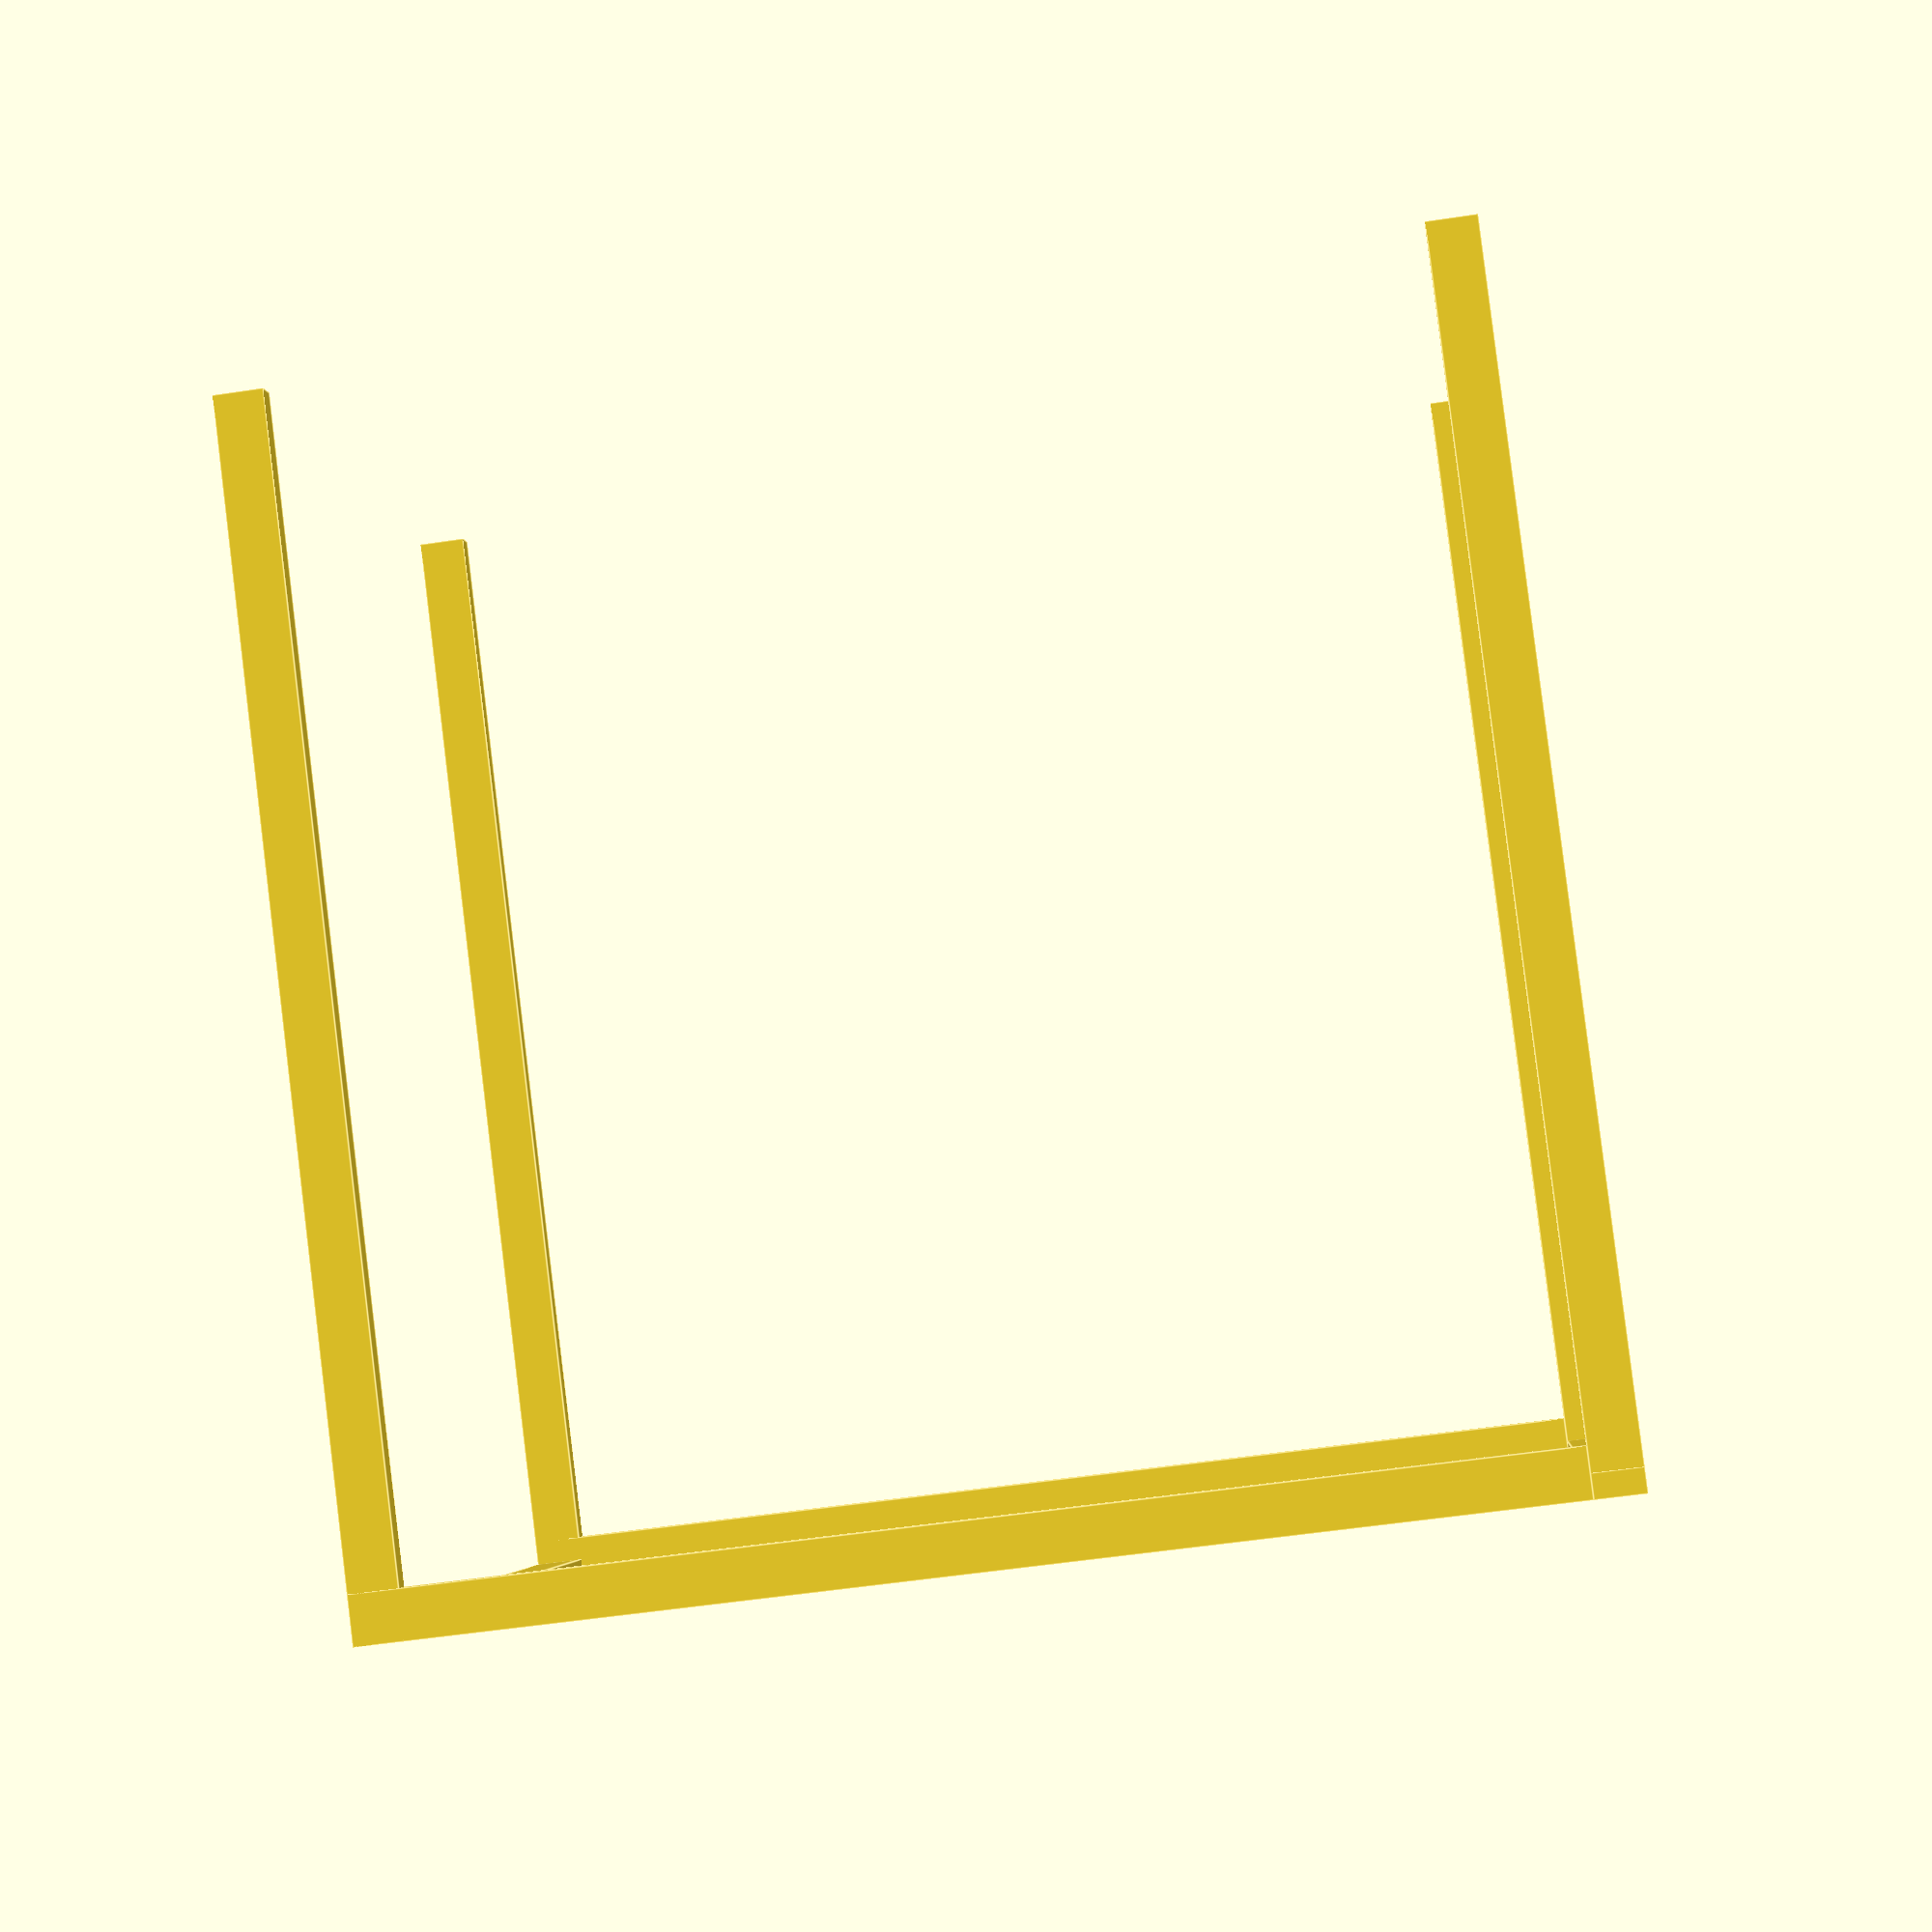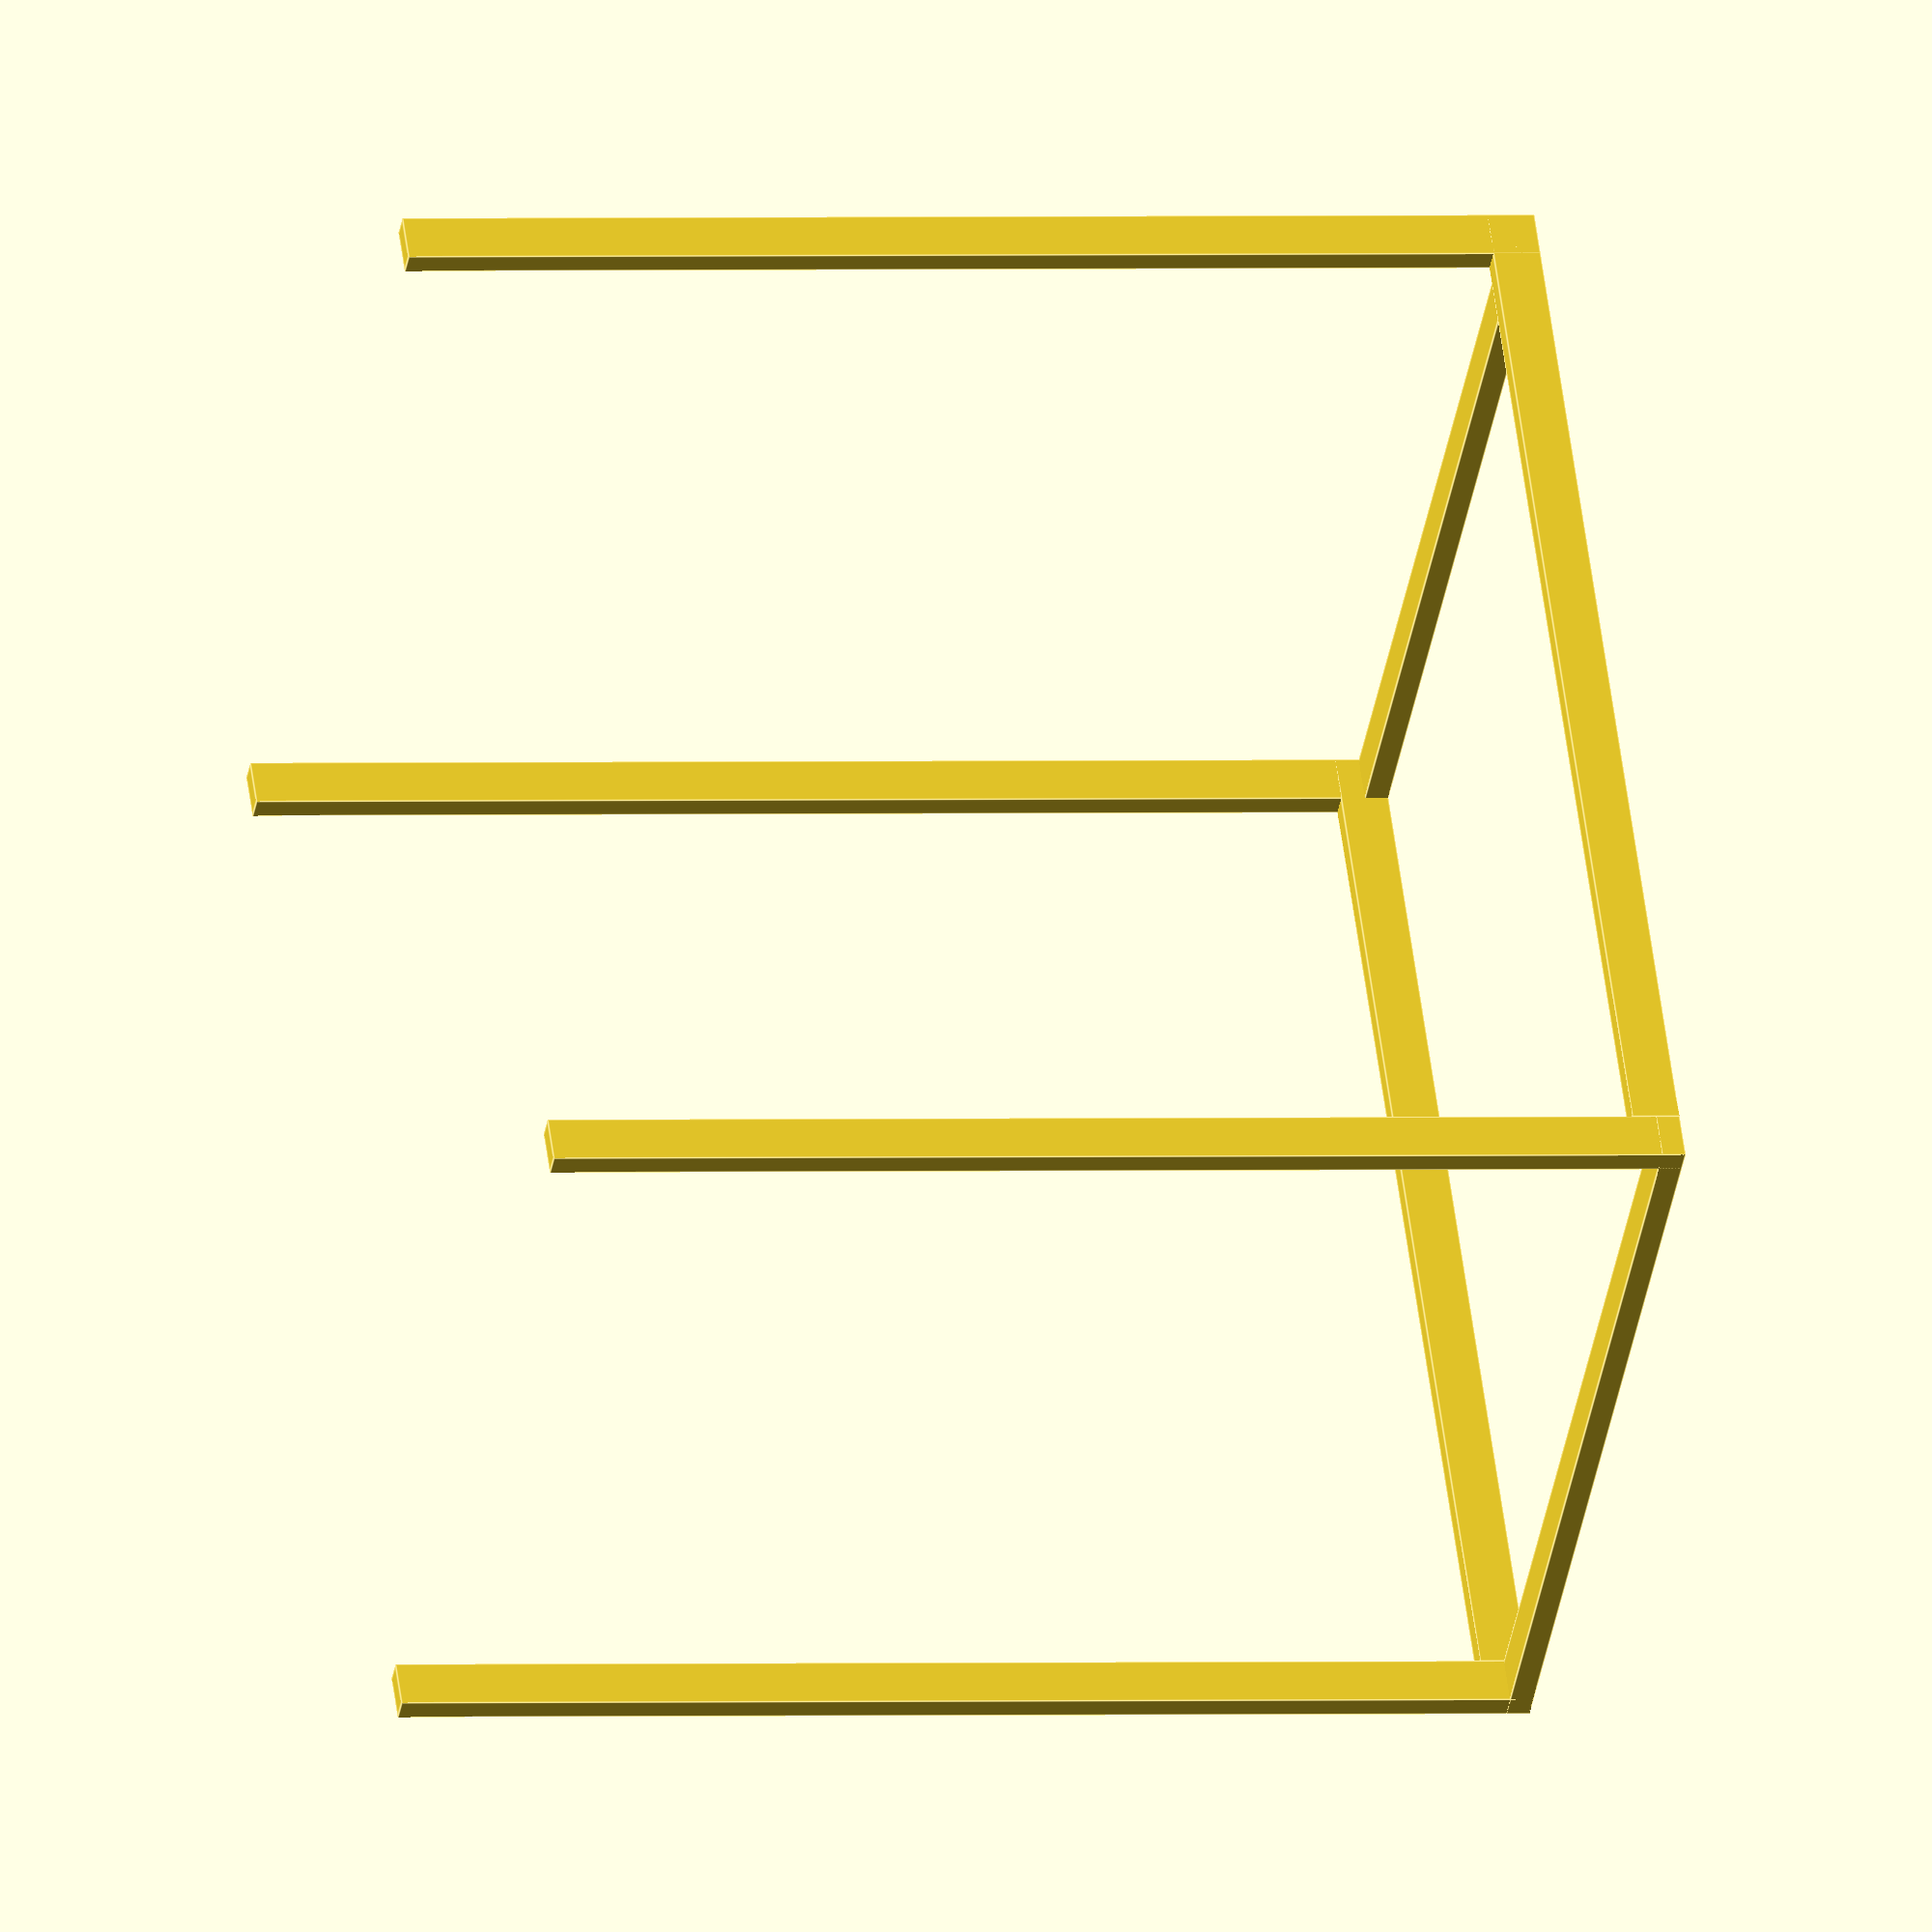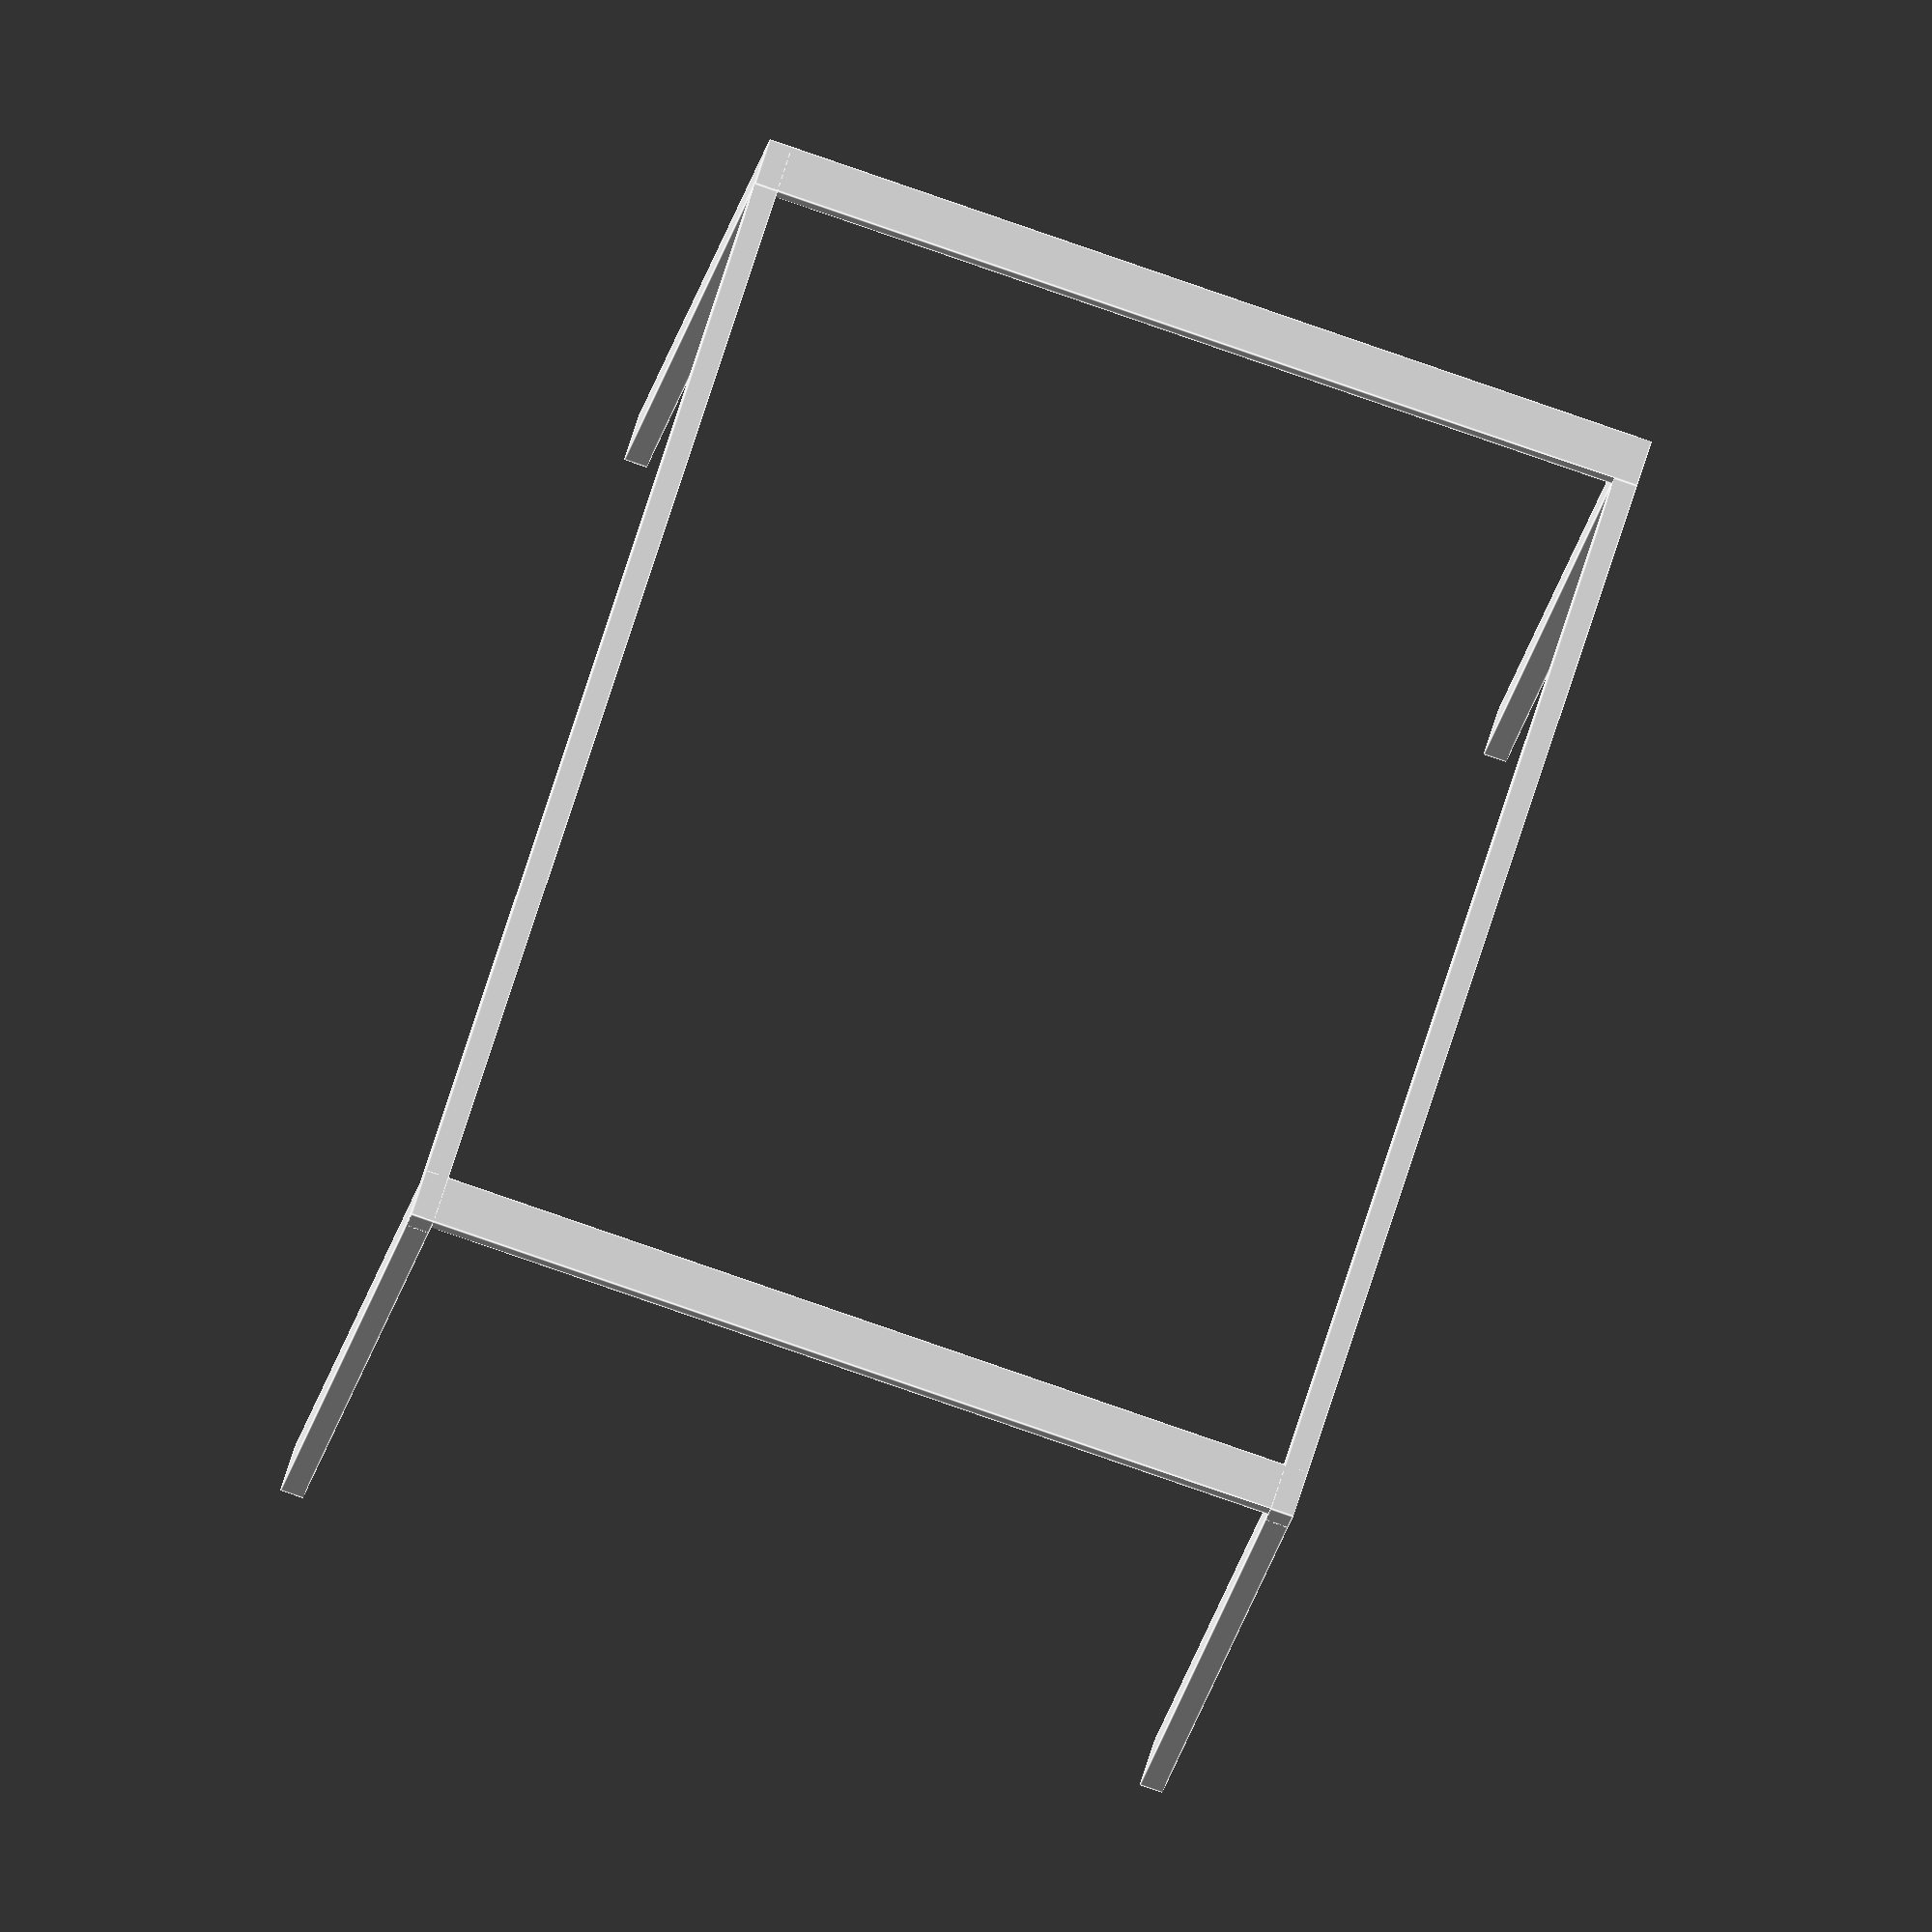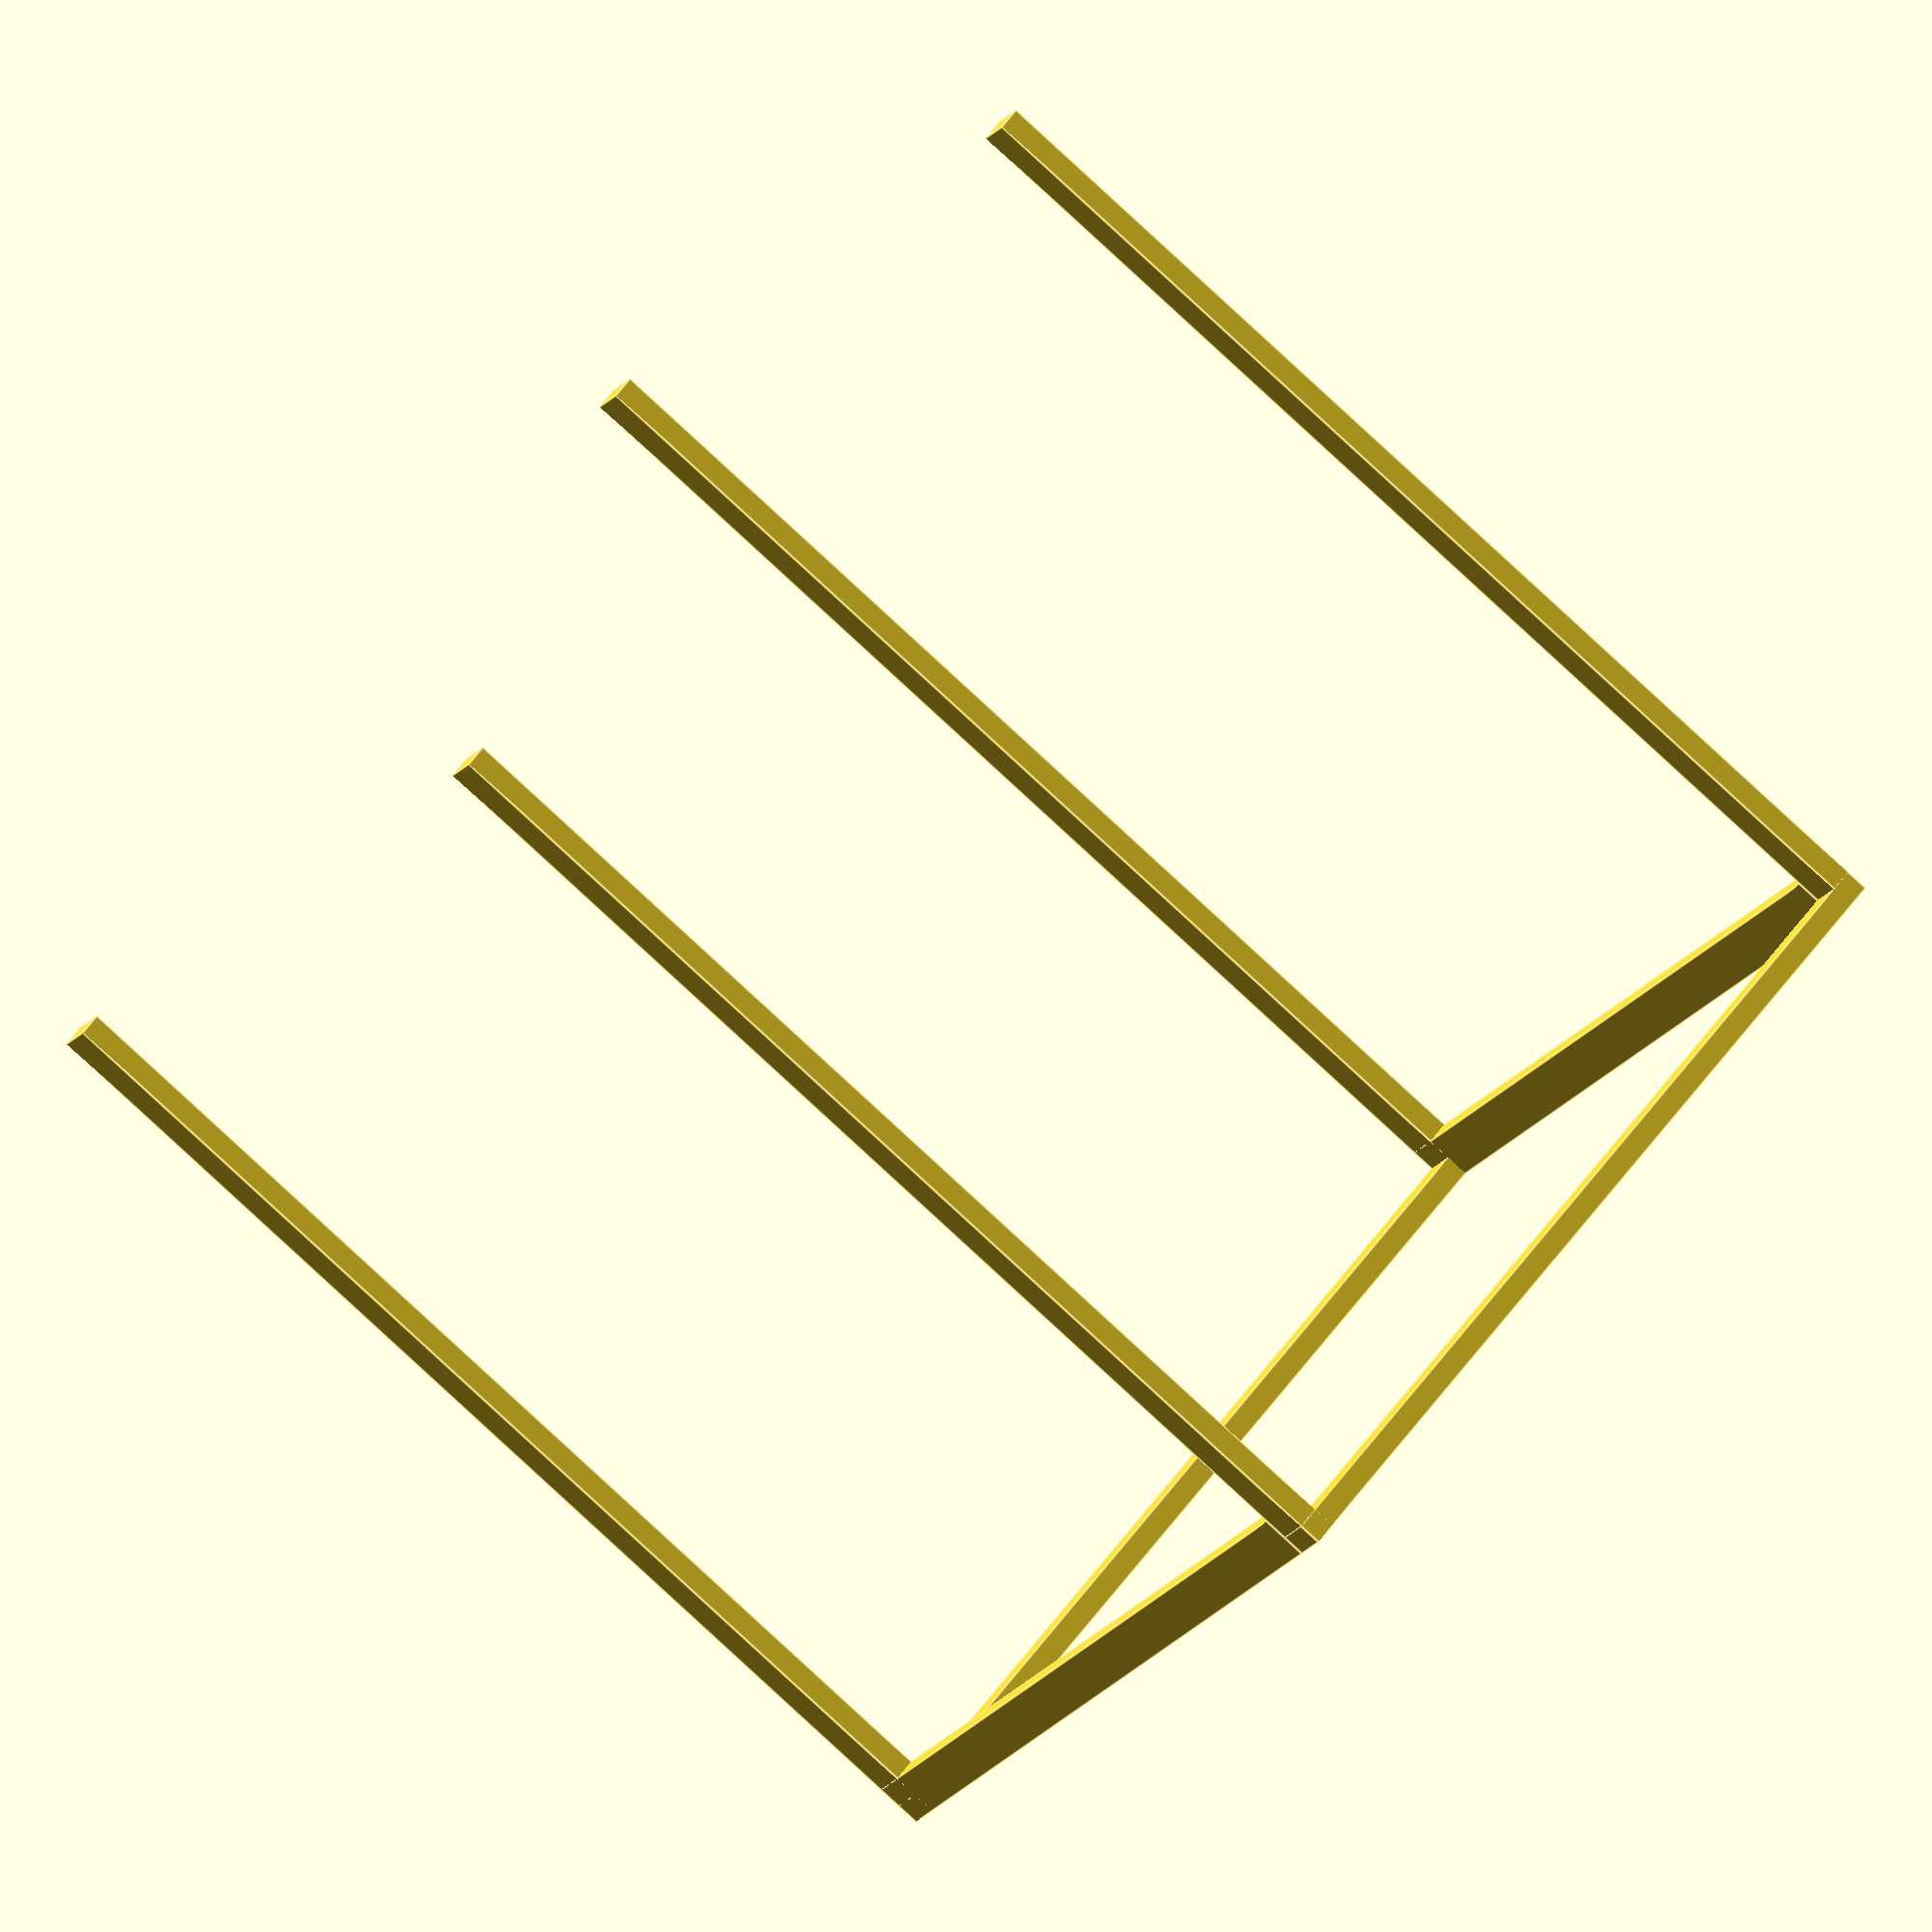
<openscad>
// LetterBlock.scad - Basic usage of text() and linear_extrude()

// Module instantiation
//LetterBlock("M");

// Module definition.
// size=30 defines an optional parameter with a default value.
//module LetterBlock(letter, size=30) {
//    difference() {
//        translate([0,0,size/4]) cube([size,size/16,size/8], center=true);
//    }
//}

//echo(version=version());
// Written by Marius Kintel <marius@kintel.net>
//
// To the extent possible under law, the author(s) have dedicated all
// copyright and related and neighboring rights to this software to the
// public domain worldwide. This software is distributed without any
// warranty.
//
// You should have received a copy of the CC0 Public Domain
// Dedication along with this software.
// If not, see <http://creativecommons.org/publicdomain/zero/1.0/>.

scale = 32;

firWidth = (3 / 4) * scale;
firHeight = (3 / 2) * scale;
height = 36 * scale;
width = 29 * scale;
length = 35 * scale;

module strip(firLen)
{
    cube([firWidth,firHeight,firLen]);
}

module invu(width, height)
{
    strip(height);
    translate([width - firWidth,0,0])
    {
        strip(height);
    }
    translate([0,0,height])
    {
        rotate([0,90,0])
        {
            strip(width);
        }
    }
}

module parallels(length,width,height)
{
    translate([0,length,height])
    {
        rotate([90,0,0])
        {
            strip(length);
            translate([width - firWidth,0,0])
            {
                strip(length);
            }
        }
    }
}

module frame(length,width,height)
{
    invu(width,height);
    translate([0,length,0])
    {
        invu(width,height);
    }
    translate([])
    {
        parallels(length,width,height - firHeight);
    }
}

translate([-(width / 2),-(length / 2),0])
{
    frame(length,width,height);
}
</openscad>
<views>
elev=94.5 azim=264.2 roll=187.0 proj=p view=edges
elev=359.2 azim=217.6 roll=257.8 proj=o view=edges
elev=193.9 azim=197.9 roll=186.5 proj=o view=edges
elev=261.5 azim=30.3 roll=312.8 proj=o view=edges
</views>
